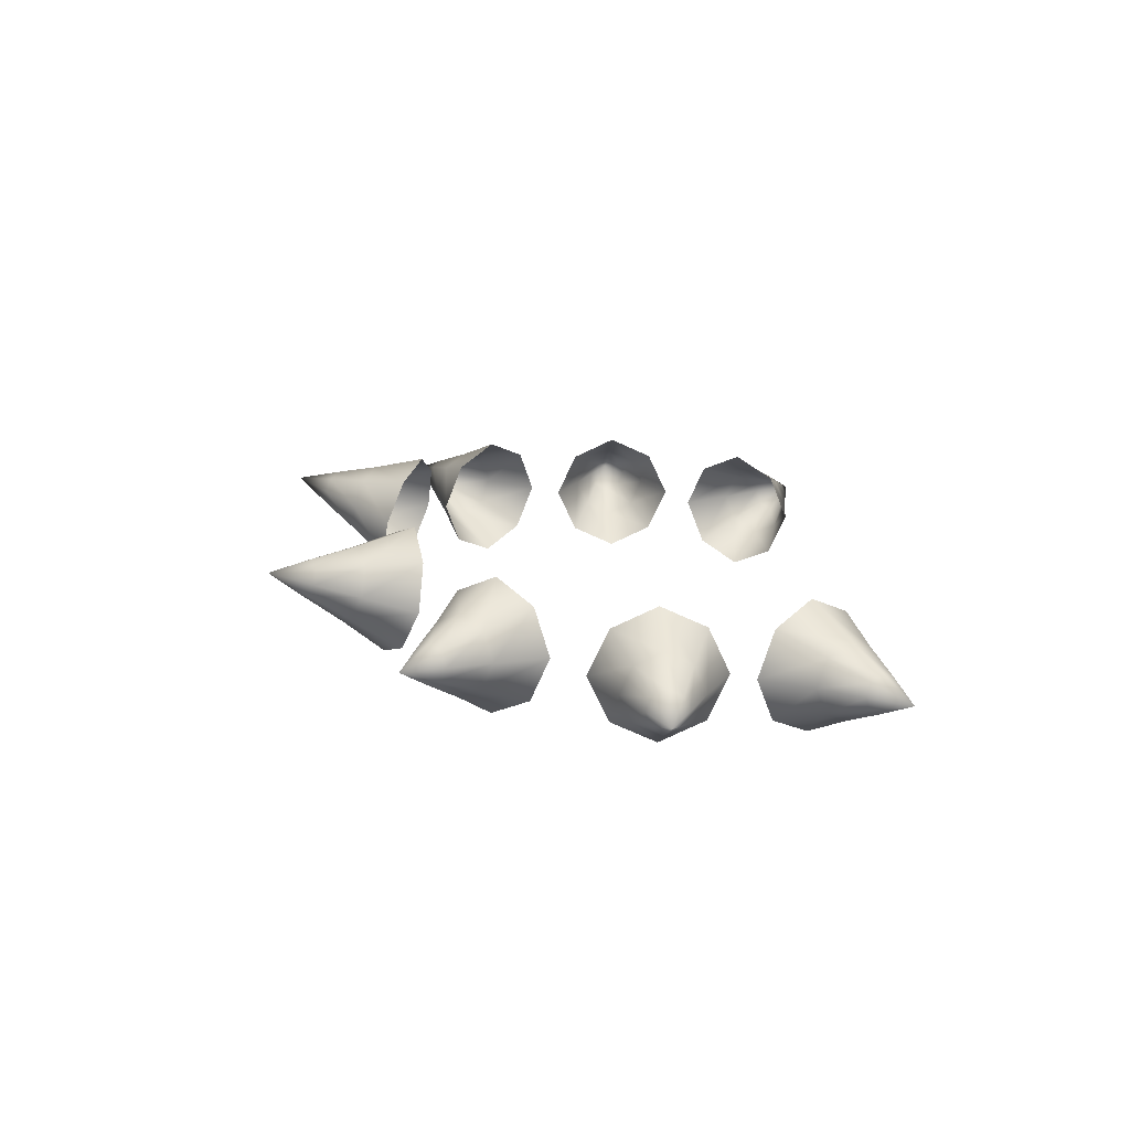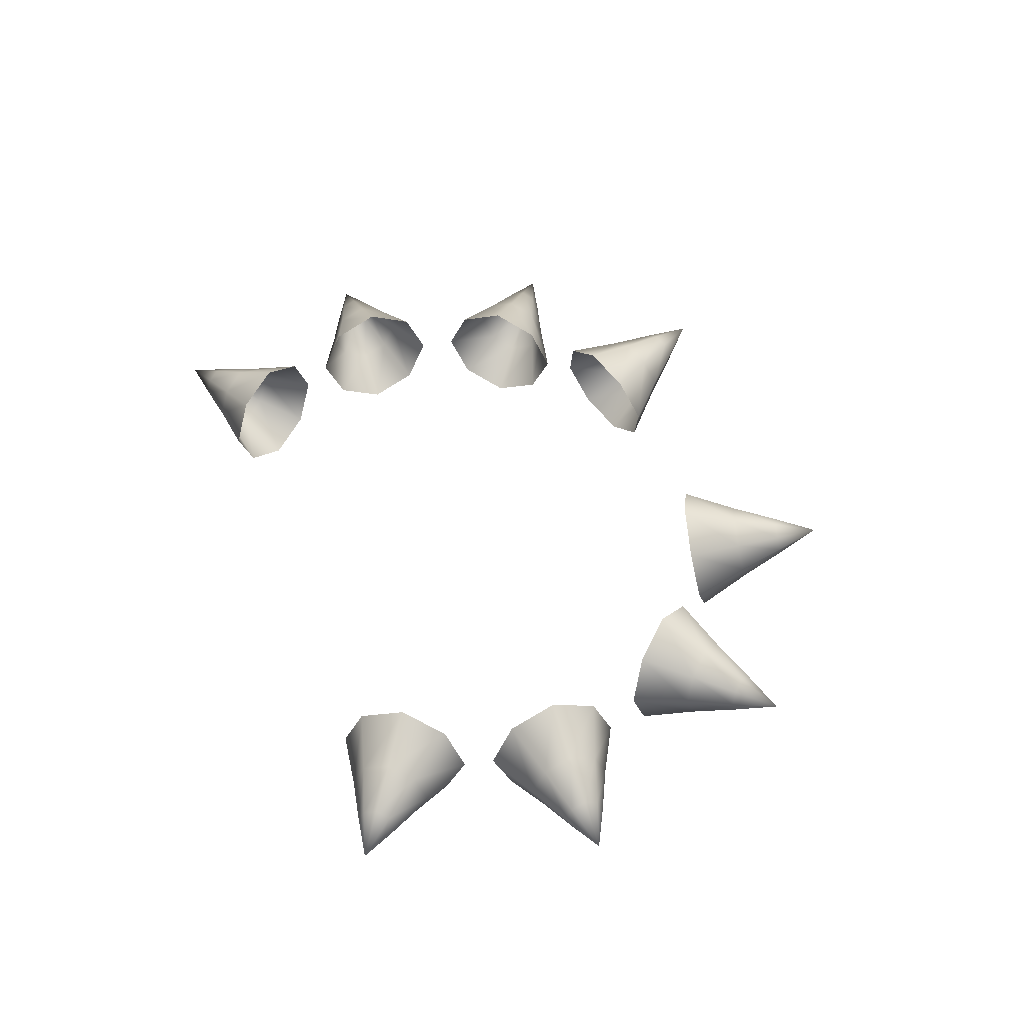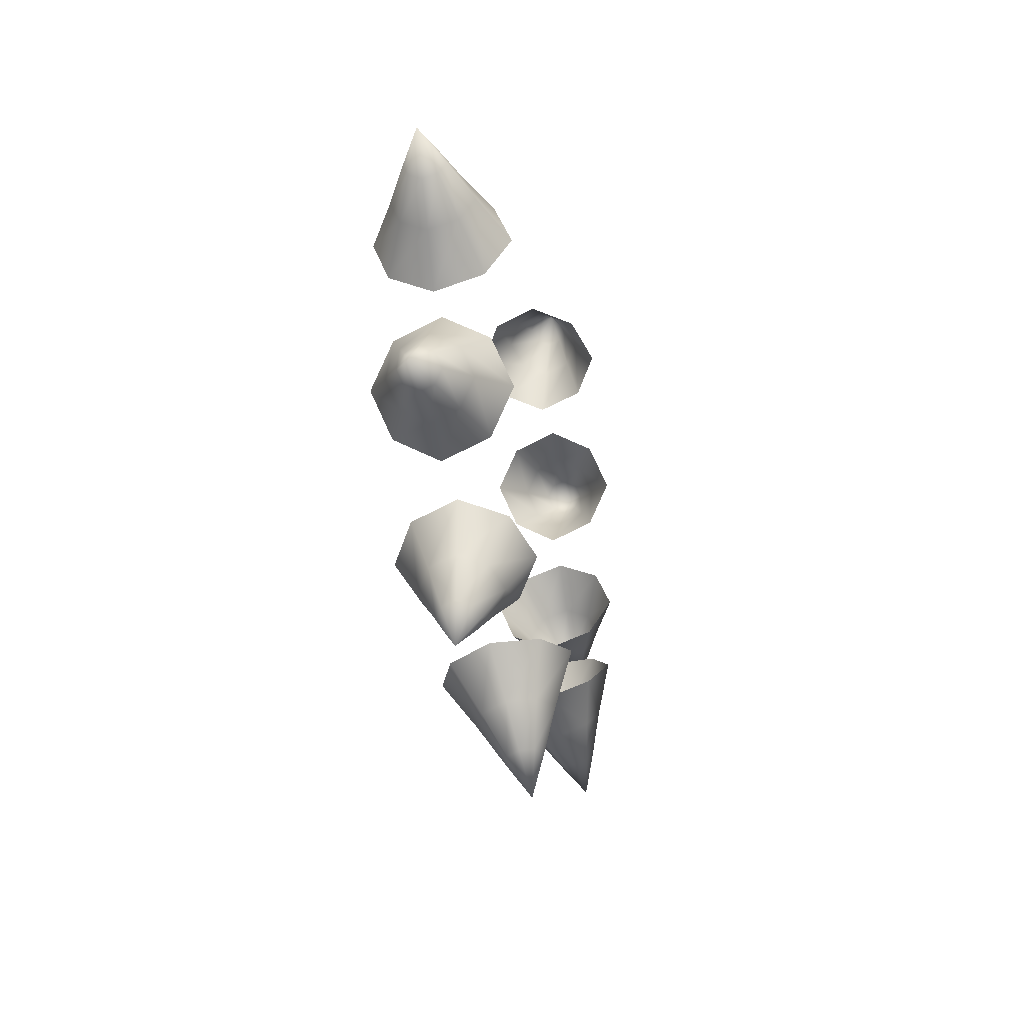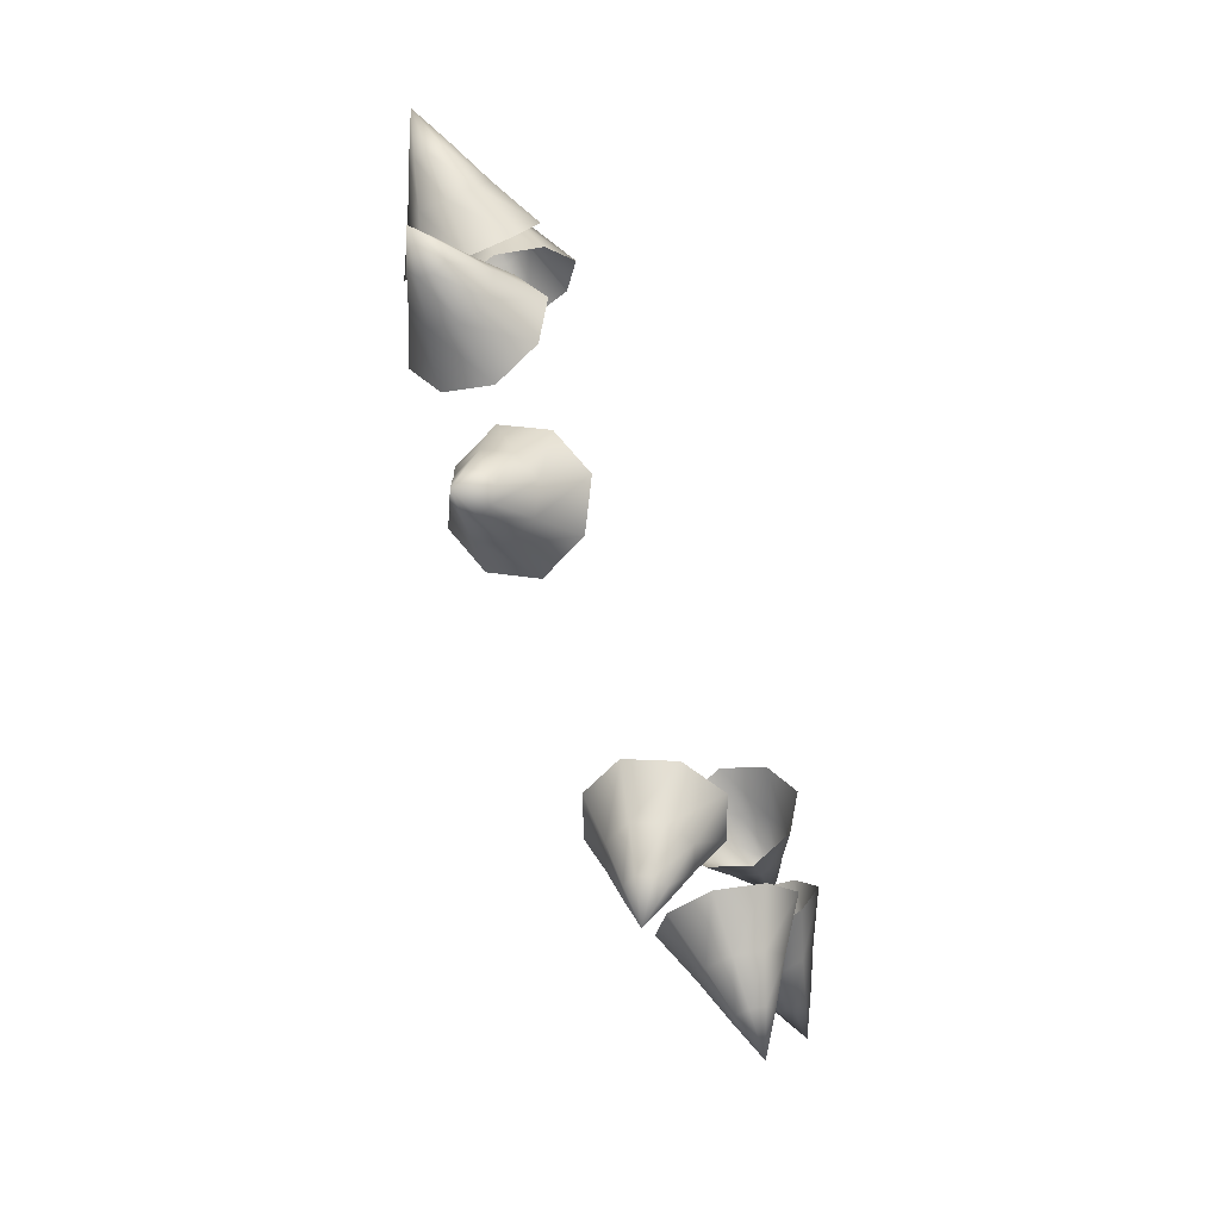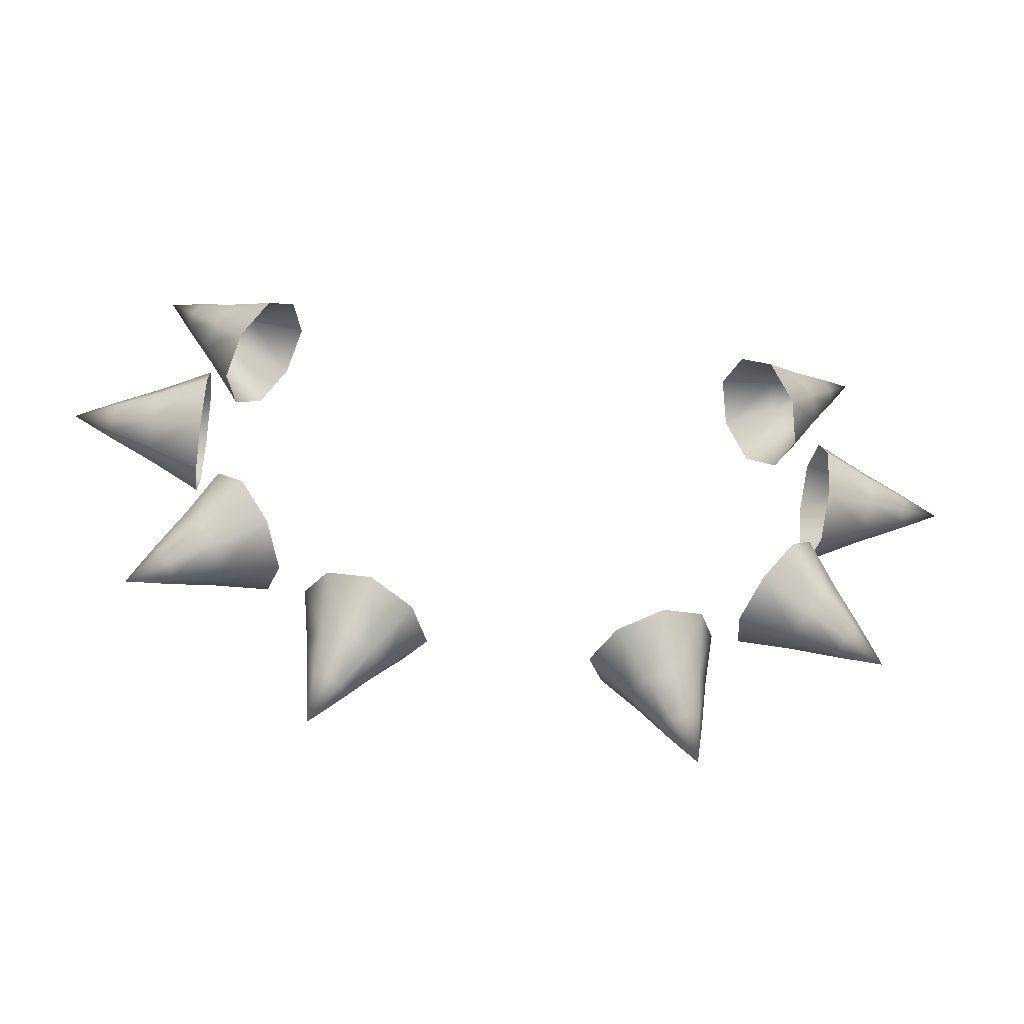
<metadata>
{"format":"obj","ext":"obj","renderer":"f3d","projection":"perspective","resolution":1024,"background":"white","views":[{"elev":16.6,"azim":-92.4,"up":"+Y"},{"elev":45.2,"azim":70.7,"up":"+Y"},{"elev":-7.0,"azim":99.8,"up":"+Z"},{"elev":-78.4,"azim":-67.3,"up":"+Z"},{"elev":-52.7,"azim":-8.2,"up":"+Z"}]}
</metadata>
<code>
g pm0727_00_FireSkin
v -0.1859 0.8342 0.182
v -0.2042 0.8191 0.1551
v -0.2348 0.8379 0.1759
v -0.2237 0.847 0.1922
v -0.1774 0.8667 0.1945
v -0.2607 0.8522 0.1934
v -0.2186 0.8667 0.1997
v -0.1859 0.8993 0.182
v -0.2551 0.8568 0.2017
v -0.2854 0.8667 0.2102
v -0.2237 0.8864 0.1922
v -0.2042 0.9144 0.1551
v -0.2525 0.8667 0.2055
v -0.2854 0.8667 0.2102
v -0.2348 0.8956 0.1759
v -0.2225 0.8993 0.1281
v -0.2551 0.8767 0.2017
v -0.2854 0.8667 0.2102
v -0.2607 0.8813 0.1934
v -0.2459 0.8864 0.1596
v -0.231 0.8667 0.1156
v -0.2663 0.8767 0.1852
v -0.2854 0.8667 0.2102
v -0.2689 0.8667 0.1814
v -0.251 0.8667 0.152
v -0.2225 0.8342 0.1281
v -0.2459 0.847 0.1596
v -0.2042 0.8191 0.1551
v -0.2348 0.8379 0.1759
v -0.2663 0.8568 0.1852
v -0.2854 0.8667 0.2102
v -0.2607 0.8522 0.1934
v -0.2404 0.8419 0.08121
v -0.2404 0.8268 0.04865
v -0.2774 0.8456 0.04865
v -0.2774 0.8548 0.06835
v -0.2404 0.8745 0.09632
v -0.3087 0.8599 0.04865
v -0.2774 0.8745 0.07749
v -0.2404 0.907 0.08121
v -0.3087 0.8645 0.05858
v -0.3386 0.8745 0.04865
v -0.2774 0.8942 0.06835
v -0.2404 0.9221 0.04865
v -0.3087 0.8745 0.06318
v -0.3386 0.8745 0.04865
v -0.2774 0.9033 0.04865
v -0.2404 0.907 0.01609
v -0.3087 0.8844 0.05858
v -0.3386 0.8745 0.04865
v -0.3087 0.889 0.04865
v -0.2774 0.8942 0.02895
v -0.2404 0.8745 0.000975
v -0.3087 0.8844 0.03872
v -0.3386 0.8745 0.04865
v -0.3087 0.8745 0.03411
v -0.2774 0.8745 0.01981
v -0.2404 0.8419 0.01609
v -0.2774 0.8548 0.02895
v -0.2404 0.8268 0.04865
v -0.2774 0.8456 0.04865
v -0.3087 0.8645 0.03872
v -0.3386 0.8745 0.04865
v -0.3087 0.8599 0.04865
v -0.2209 0.8502 -0.03582
v -0.2018 0.8348 -0.06205
v -0.2293 0.8568 -0.0841
v -0.2409 0.8661 -0.06823
v -0.2279 0.8827 -0.02245
v -0.2527 0.8738 -0.1028
v -0.2451 0.8858 -0.06014
v -0.2162 0.9151 -0.03276
v -0.2585 0.8784 -0.09482
v -0.2749 0.8908 -0.1206
v -0.238 0.9053 -0.06638
v -0.1949 0.9298 -0.05756
v -0.2606 0.8884 -0.09075
v -0.2749 0.8908 -0.1206
v -0.2251 0.9143 -0.08138
v -0.1757 0.9145 -0.08378
v -0.2571 0.8982 -0.09389
v -0.2749 0.8908 -0.1206
v -0.2506 0.9027 -0.1015
v -0.2135 0.905 -0.09724
v -0.1687 0.8819 -0.09715
v -0.2447 0.898 -0.1094
v -0.2749 0.8908 -0.1206
v -0.2426 0.8881 -0.1135
v -0.2093 0.8853 -0.1053
v -0.1805 0.8496 -0.08684
v -0.2164 0.8657 -0.0991
v -0.2018 0.8348 -0.06205
v -0.2293 0.8568 -0.0841
v -0.2462 0.8783 -0.1104
v -0.2749 0.8908 -0.1206
v -0.2527 0.8738 -0.1028
v -0.1341 0.8591 -0.1245
v -0.1034 0.8473 -0.1388
v -0.1157 0.8743 -0.1678
v -0.1343 0.8815 -0.1592
v -0.1484 0.8894 -0.1114
v -0.1261 0.8956 -0.1928
v -0.1429 0.8998 -0.1512
v -0.1341 0.9222 -0.1081
v -0.1355 0.8992 -0.1884
v -0.136 0.9168 -0.2163
v -0.1343 0.9196 -0.1492
v -0.1034 0.9395 -0.1147
v -0.1398 0.9084 -0.1844
v -0.136 0.9168 -0.2163
v -0.1157 0.9301 -0.1532
v -0.07268 0.9276 -0.129
v -0.1355 0.9184 -0.1834
v -0.136 0.9168 -0.2163
v -0.1261 0.9237 -0.1854
v -0.09712 0.9229 -0.1619
v -0.05843 0.8974 -0.1421
v -0.1167 0.9201 -0.1898
v -0.136 0.9168 -0.2163
v -0.1124 0.9109 -0.1938
v -0.08849 0.9046 -0.1698
v -0.07268 0.8646 -0.1454
v -0.09712 0.8848 -0.1718
v -0.1034 0.8473 -0.1388
v -0.1157 0.8743 -0.1678
v -0.1167 0.9009 -0.1948
v -0.136 0.9168 -0.2163
v -0.1261 0.8956 -0.1928
v 0.1859 0.8342 0.182
v 0.2348 0.8379 0.1759
v 0.2042 0.8191 0.1551
v 0.2237 0.847 0.1922
v 0.1774 0.8667 0.1945
v 0.2607 0.8522 0.1934
v 0.2186 0.8667 0.1997
v 0.1859 0.8993 0.182
v 0.2551 0.8568 0.2017
v 0.2854 0.8667 0.2102
v 0.2237 0.8864 0.1922
v 0.2042 0.9144 0.1551
v 0.2525 0.8667 0.2055
v 0.2854 0.8667 0.2102
v 0.2348 0.8956 0.1759
v 0.2225 0.8993 0.1281
v 0.2551 0.8767 0.2017
v 0.2854 0.8667 0.2102
v 0.2607 0.8813 0.1934
v 0.2459 0.8864 0.1596
v 0.231 0.8667 0.1156
v 0.2663 0.8767 0.1852
v 0.2854 0.8667 0.2102
v 0.2689 0.8667 0.1814
v 0.251 0.8667 0.152
v 0.2225 0.8342 0.1281
v 0.2459 0.847 0.1596
v 0.2042 0.8191 0.1551
v 0.2348 0.8379 0.1759
v 0.2663 0.8568 0.1852
v 0.2854 0.8667 0.2102
v 0.2607 0.8522 0.1934
v 0.2404 0.8419 0.08121
v 0.2774 0.8456 0.04865
v 0.2404 0.8268 0.04865
v 0.2774 0.8548 0.06835
v 0.2404 0.8745 0.09632
v 0.3087 0.8599 0.04865
v 0.2774 0.8745 0.07749
v 0.2404 0.907 0.08121
v 0.3087 0.8645 0.05858
v 0.3386 0.8745 0.04865
v 0.2774 0.8942 0.06835
v 0.2404 0.9221 0.04865
v 0.3087 0.8745 0.06318
v 0.3386 0.8745 0.04865
v 0.2774 0.9033 0.04865
v 0.2404 0.907 0.01609
v 0.3087 0.8844 0.05858
v 0.3386 0.8745 0.04865
v 0.3087 0.889 0.04865
v 0.2774 0.8942 0.02895
v 0.2404 0.8745 0.000975
v 0.3087 0.8844 0.03872
v 0.3386 0.8745 0.04865
v 0.3087 0.8745 0.03411
v 0.2774 0.8745 0.01981
v 0.2404 0.8419 0.01609
v 0.2774 0.8548 0.02895
v 0.2404 0.8268 0.04865
v 0.2774 0.8456 0.04865
v 0.3087 0.8645 0.03872
v 0.3386 0.8745 0.04865
v 0.3087 0.8599 0.04865
v 0.2209 0.8502 -0.03582
v 0.2293 0.8568 -0.0841
v 0.2018 0.8348 -0.06205
v 0.2409 0.8661 -0.06823
v 0.2279 0.8827 -0.02245
v 0.2527 0.8738 -0.1028
v 0.2451 0.8858 -0.06014
v 0.2162 0.9151 -0.03276
v 0.2585 0.8784 -0.09482
v 0.2749 0.8908 -0.1206
v 0.238 0.9053 -0.06638
v 0.1949 0.9298 -0.05756
v 0.2606 0.8884 -0.09075
v 0.2749 0.8908 -0.1206
v 0.2251 0.9143 -0.08138
v 0.1757 0.9145 -0.08378
v 0.2571 0.8982 -0.09389
v 0.2749 0.8908 -0.1206
v 0.2506 0.9027 -0.1015
v 0.2135 0.905 -0.09724
v 0.1687 0.8819 -0.09715
v 0.2447 0.898 -0.1094
v 0.2749 0.8908 -0.1206
v 0.2426 0.8881 -0.1135
v 0.2093 0.8853 -0.1053
v 0.1805 0.8496 -0.08684
v 0.2164 0.8657 -0.0991
v 0.2018 0.8348 -0.06205
v 0.2293 0.8568 -0.0841
v 0.2462 0.8783 -0.1104
v 0.2749 0.8908 -0.1206
v 0.2527 0.8738 -0.1028
v 0.1341 0.8591 -0.1245
v 0.1157 0.8743 -0.1678
v 0.1034 0.8473 -0.1388
v 0.1343 0.8815 -0.1592
v 0.1484 0.8894 -0.1114
v 0.1261 0.8956 -0.1928
v 0.1429 0.8998 -0.1512
v 0.1341 0.9222 -0.1081
v 0.1355 0.8992 -0.1884
v 0.136 0.9168 -0.2163
v 0.1343 0.9196 -0.1492
v 0.1034 0.9395 -0.1147
v 0.1398 0.9084 -0.1844
v 0.136 0.9168 -0.2163
v 0.1157 0.9301 -0.1532
v 0.07268 0.9276 -0.129
v 0.1355 0.9184 -0.1834
v 0.136 0.9168 -0.2163
v 0.1261 0.9237 -0.1854
v 0.09712 0.9229 -0.1619
v 0.05843 0.8974 -0.1421
v 0.1167 0.9201 -0.1898
v 0.136 0.9168 -0.2163
v 0.1124 0.9109 -0.1938
v 0.08849 0.9046 -0.1698
v 0.07268 0.8646 -0.1454
v 0.09712 0.8848 -0.1718
v 0.1034 0.8473 -0.1388
v 0.1157 0.8743 -0.1678
v 0.1167 0.9009 -0.1948
v 0.136 0.9168 -0.2163
v 0.1261 0.8956 -0.1928
g pm0727_00_FireSkin_0
f 3 2 1
f 4 3 1
f 4 1 5
f 6 3 4
f 7 4 5
f 7 5 8
f 9 6 4
f 9 4 7
f 10 6 9
f 11 7 8
f 11 8 12
f 13 9 7
f 13 7 11
f 14 9 13
f 15 11 12
f 15 12 16
f 17 13 11
f 17 11 15
f 18 13 17
f 18 17 19
f 19 17 15
f 20 15 16
f 19 15 20
f 20 16 21
f 22 19 20
f 23 19 22
f 23 22 24
f 25 20 21
f 22 20 25
f 24 22 25
f 25 21 26
f 27 25 26
f 24 25 27
f 27 26 28
f 29 27 28
f 30 24 27
f 30 27 29
f 31 24 30
f 32 30 29
f 10 30 32
f 35 34 33
f 36 35 33
f 36 33 37
f 38 35 36
f 39 36 37
f 39 37 40
f 41 38 36
f 41 36 39
f 42 38 41
f 43 39 40
f 43 40 44
f 45 41 39
f 45 39 43
f 46 41 45
f 47 43 44
f 47 44 48
f 49 45 43
f 49 43 47
f 50 45 49
f 50 49 51
f 51 49 47
f 52 47 48
f 51 47 52
f 52 48 53
f 54 51 52
f 55 51 54
f 55 54 56
f 57 52 53
f 54 52 57
f 56 54 57
f 57 53 58
f 59 57 58
f 56 57 59
f 59 58 60
f 61 59 60
f 62 56 59
f 62 59 61
f 63 56 62
f 64 62 61
f 42 62 64
f 67 66 65
f 68 67 65
f 68 65 69
f 70 67 68
f 71 68 69
f 71 69 72
f 73 70 68
f 73 68 71
f 74 70 73
f 75 71 72
f 75 72 76
f 77 73 71
f 77 71 75
f 78 73 77
f 79 75 76
f 79 76 80
f 81 77 75
f 81 75 79
f 82 77 81
f 82 81 83
f 83 81 79
f 84 79 80
f 83 79 84
f 84 80 85
f 86 83 84
f 87 83 86
f 87 86 88
f 89 84 85
f 86 84 89
f 88 86 89
f 89 85 90
f 91 89 90
f 88 89 91
f 91 90 92
f 93 91 92
f 94 88 91
f 94 91 93
f 95 88 94
f 96 94 93
f 74 94 96
f 99 98 97
f 100 99 97
f 100 97 101
f 102 99 100
f 103 100 101
f 103 101 104
f 105 102 100
f 105 100 103
f 106 102 105
f 107 103 104
f 107 104 108
f 109 105 103
f 109 103 107
f 110 105 109
f 111 107 108
f 111 108 112
f 113 109 107
f 113 107 111
f 114 109 113
f 114 113 115
f 115 113 111
f 116 111 112
f 115 111 116
f 116 112 117
f 118 115 116
f 119 115 118
f 119 118 120
f 121 116 117
f 118 116 121
f 120 118 121
f 121 117 122
f 123 121 122
f 120 121 123
f 123 122 124
f 125 123 124
f 126 120 123
f 126 123 125
f 127 120 126
f 128 126 125
f 106 126 128
f 131 130 129
f 130 132 129
f 129 132 133
f 130 134 132
f 132 135 133
f 133 135 136
f 134 137 132
f 132 137 135
f 134 138 137
f 135 139 136
f 136 139 140
f 137 141 135
f 135 141 139
f 137 142 141
f 139 143 140
f 140 143 144
f 141 145 139
f 139 145 143
f 141 146 145
f 145 146 147
f 145 147 143
f 143 148 144
f 143 147 148
f 144 148 149
f 147 150 148
f 147 151 150
f 150 151 152
f 148 153 149
f 148 150 153
f 150 152 153
f 149 153 154
f 153 155 154
f 153 152 155
f 154 155 156
f 155 157 156
f 152 158 155
f 155 158 157
f 152 159 158
f 158 160 157
f 158 138 160
f 163 162 161
f 162 164 161
f 161 164 165
f 162 166 164
f 164 167 165
f 165 167 168
f 166 169 164
f 164 169 167
f 166 170 169
f 167 171 168
f 168 171 172
f 169 173 167
f 167 173 171
f 169 174 173
f 171 175 172
f 172 175 176
f 173 177 171
f 171 177 175
f 173 178 177
f 177 178 179
f 177 179 175
f 175 180 176
f 175 179 180
f 176 180 181
f 179 182 180
f 179 183 182
f 182 183 184
f 180 185 181
f 180 182 185
f 182 184 185
f 181 185 186
f 185 187 186
f 185 184 187
f 186 187 188
f 187 189 188
f 184 190 187
f 187 190 189
f 184 191 190
f 190 192 189
f 190 170 192
f 195 194 193
f 194 196 193
f 193 196 197
f 194 198 196
f 196 199 197
f 197 199 200
f 198 201 196
f 196 201 199
f 198 202 201
f 199 203 200
f 200 203 204
f 201 205 199
f 199 205 203
f 201 206 205
f 203 207 204
f 204 207 208
f 205 209 203
f 203 209 207
f 205 210 209
f 209 210 211
f 209 211 207
f 207 212 208
f 207 211 212
f 208 212 213
f 211 214 212
f 211 215 214
f 214 215 216
f 212 217 213
f 212 214 217
f 214 216 217
f 213 217 218
f 217 219 218
f 217 216 219
f 218 219 220
f 219 221 220
f 216 222 219
f 219 222 221
f 216 223 222
f 222 224 221
f 222 202 224
f 227 226 225
f 226 228 225
f 225 228 229
f 226 230 228
f 228 231 229
f 229 231 232
f 230 233 228
f 228 233 231
f 230 234 233
f 231 235 232
f 232 235 236
f 233 237 231
f 231 237 235
f 233 238 237
f 235 239 236
f 236 239 240
f 237 241 235
f 235 241 239
f 237 242 241
f 241 242 243
f 241 243 239
f 239 244 240
f 239 243 244
f 240 244 245
f 243 246 244
f 243 247 246
f 246 247 248
f 244 249 245
f 244 246 249
f 246 248 249
f 245 249 250
f 249 251 250
f 249 248 251
f 250 251 252
f 251 253 252
f 248 254 251
f 251 254 253
f 248 255 254
f 254 256 253
f 254 234 256

</code>
